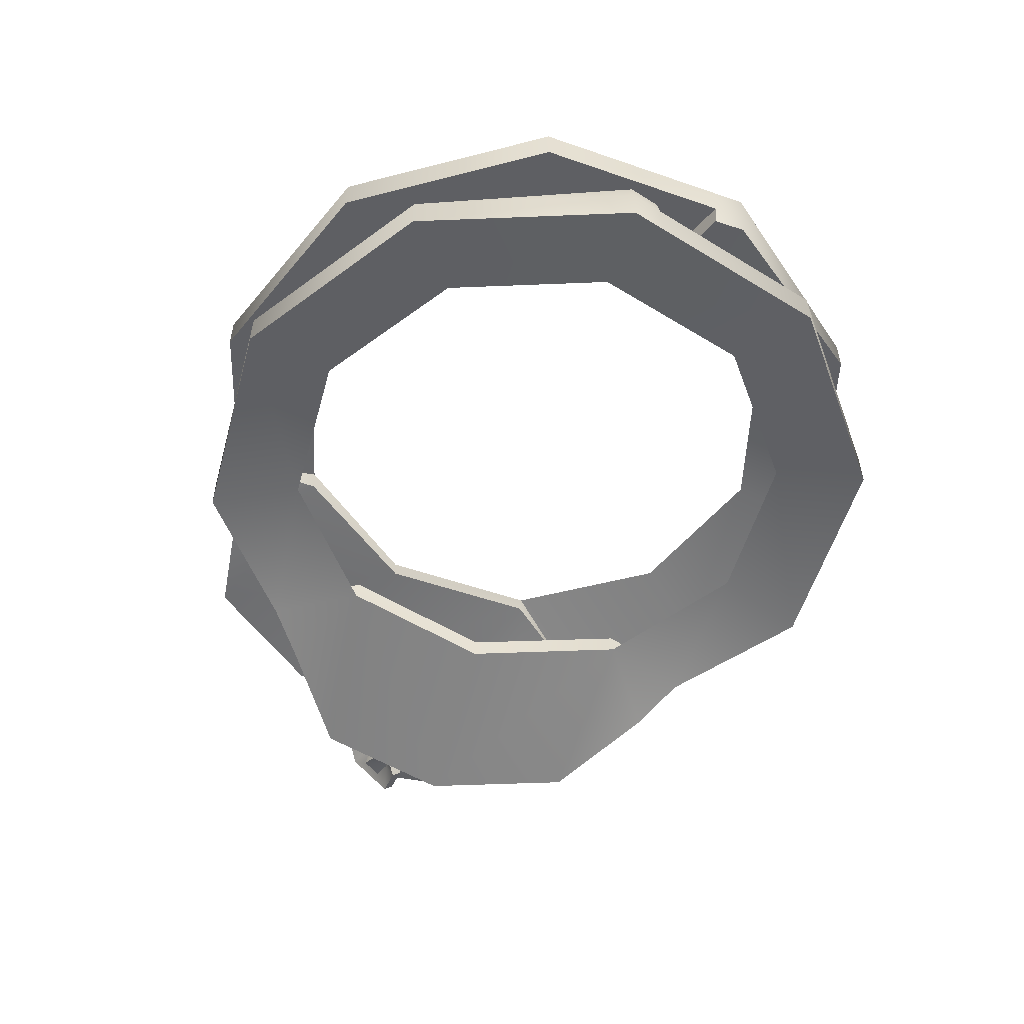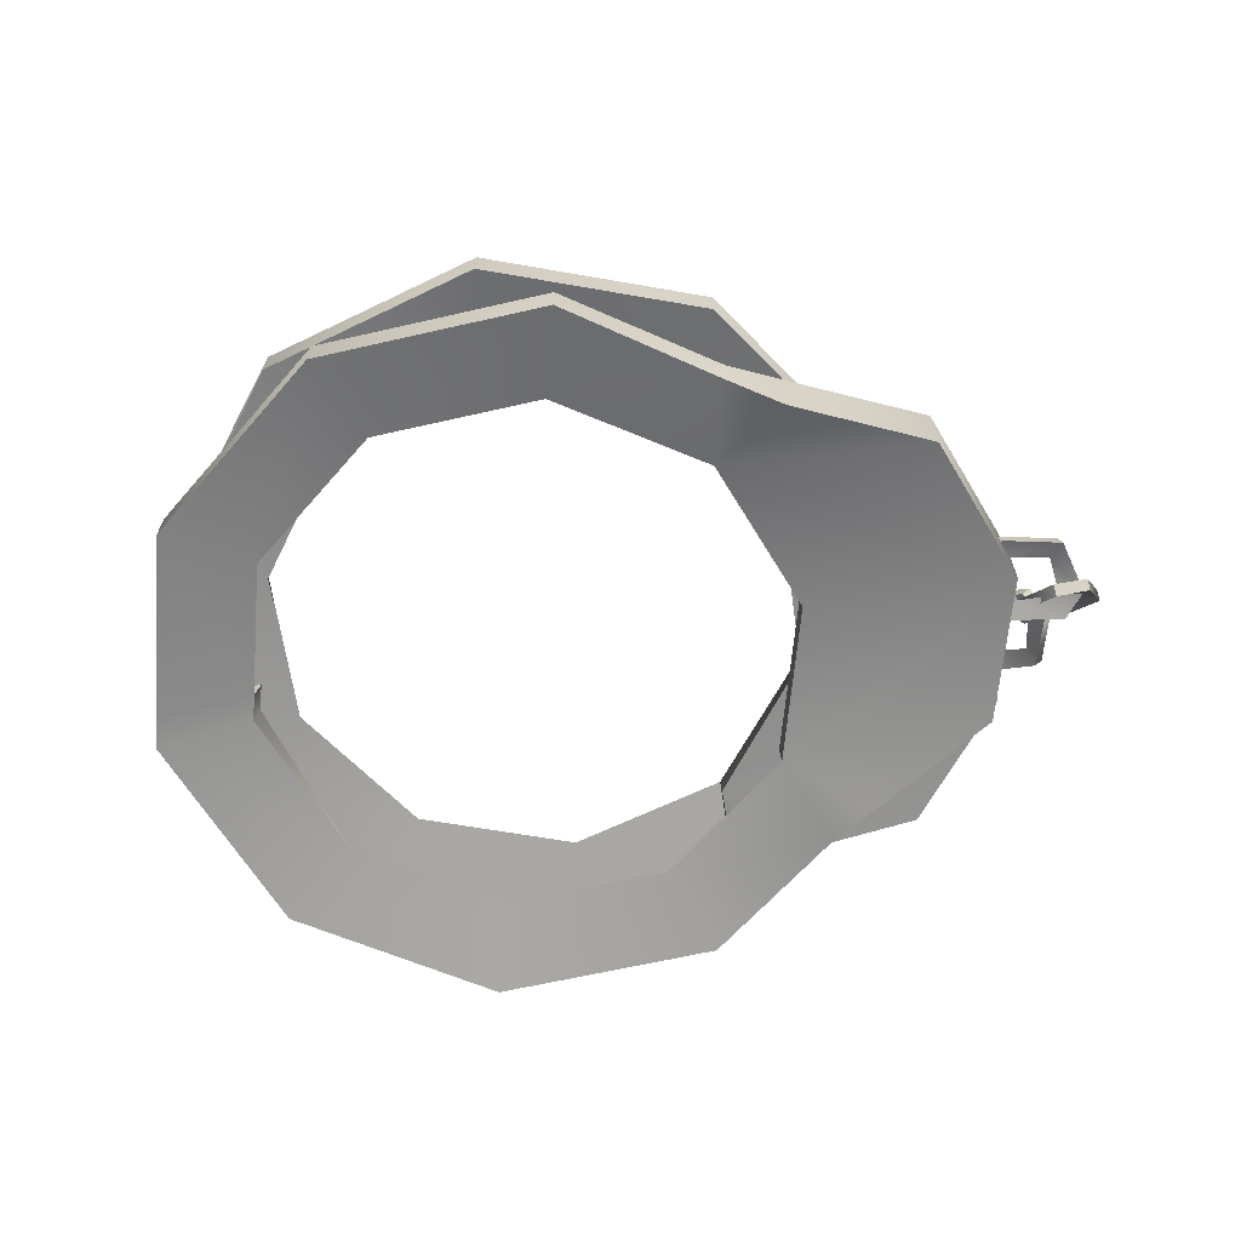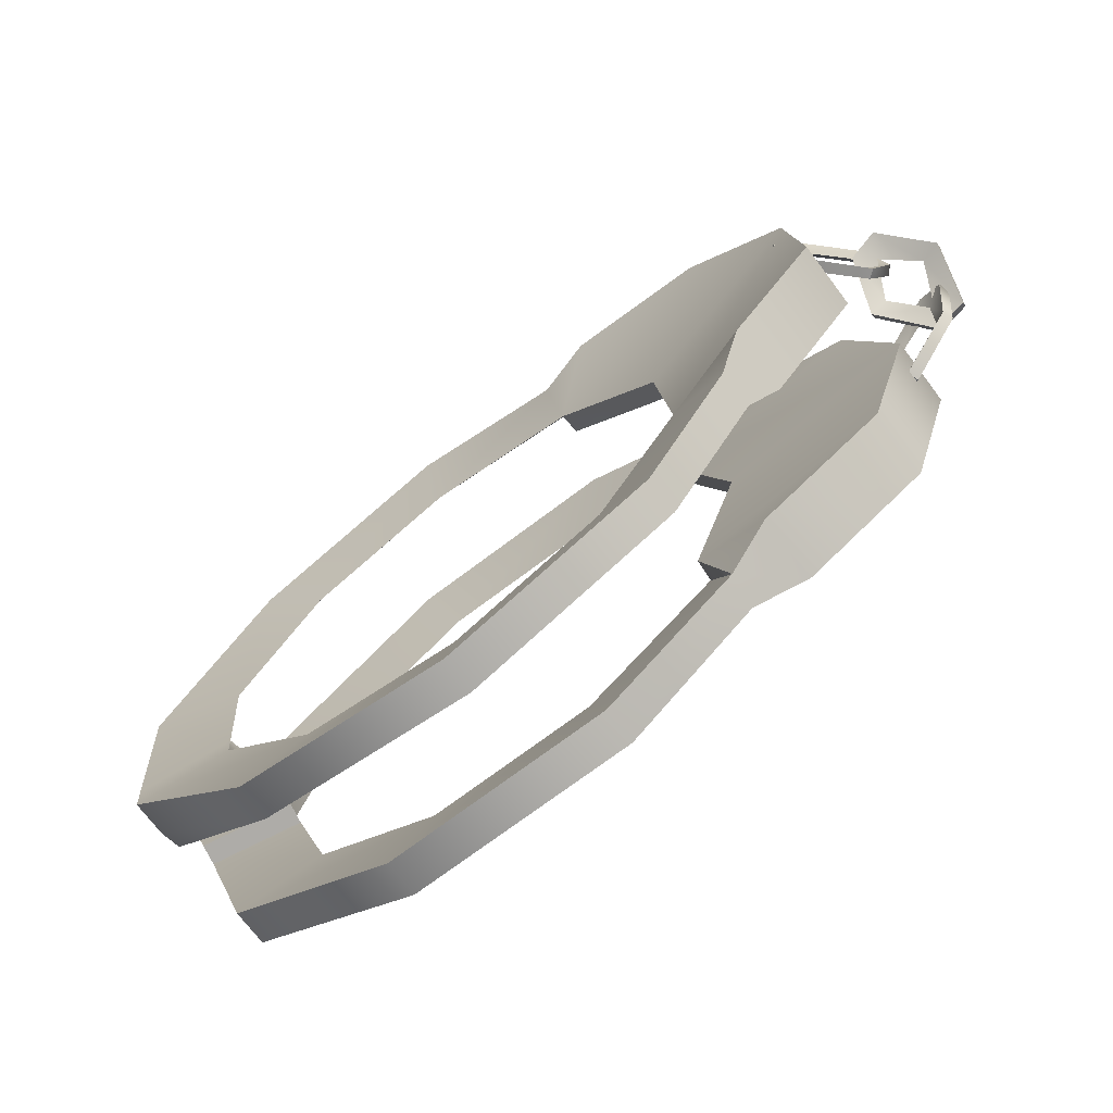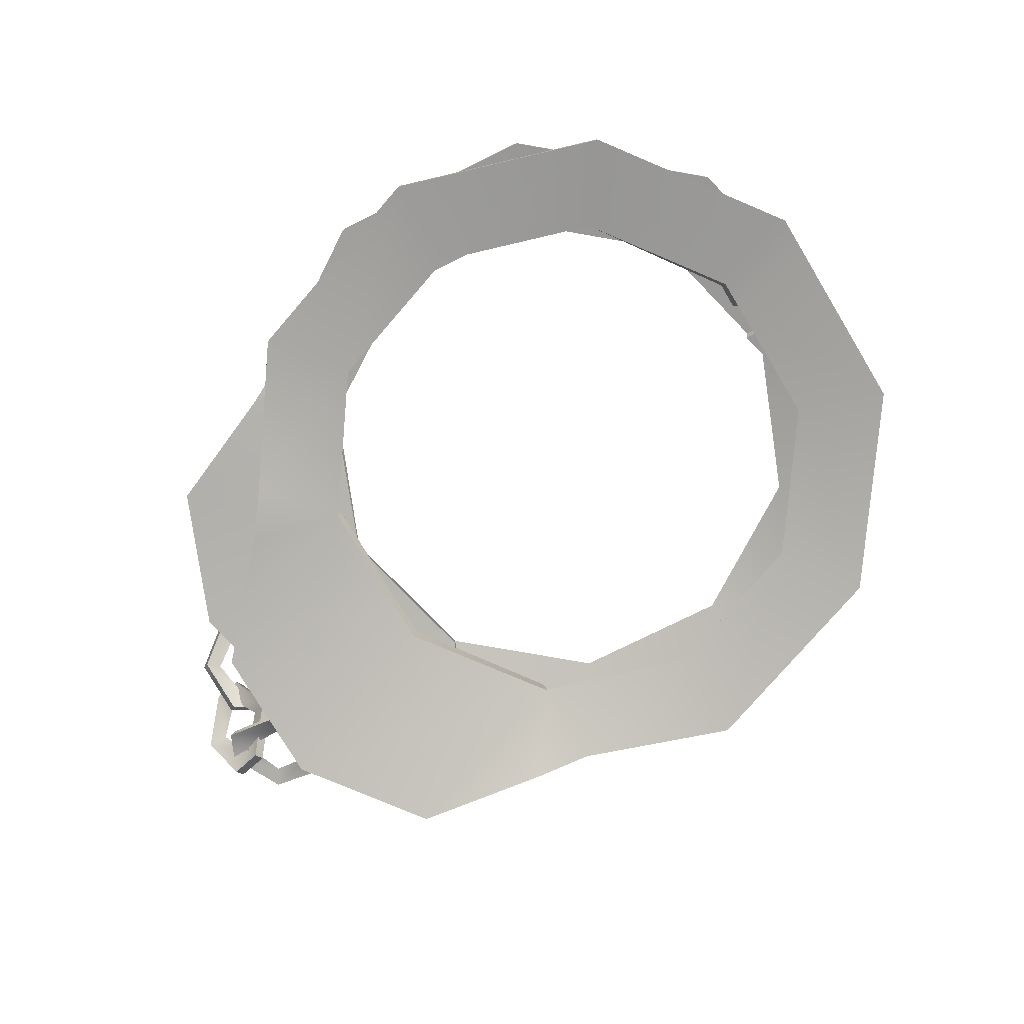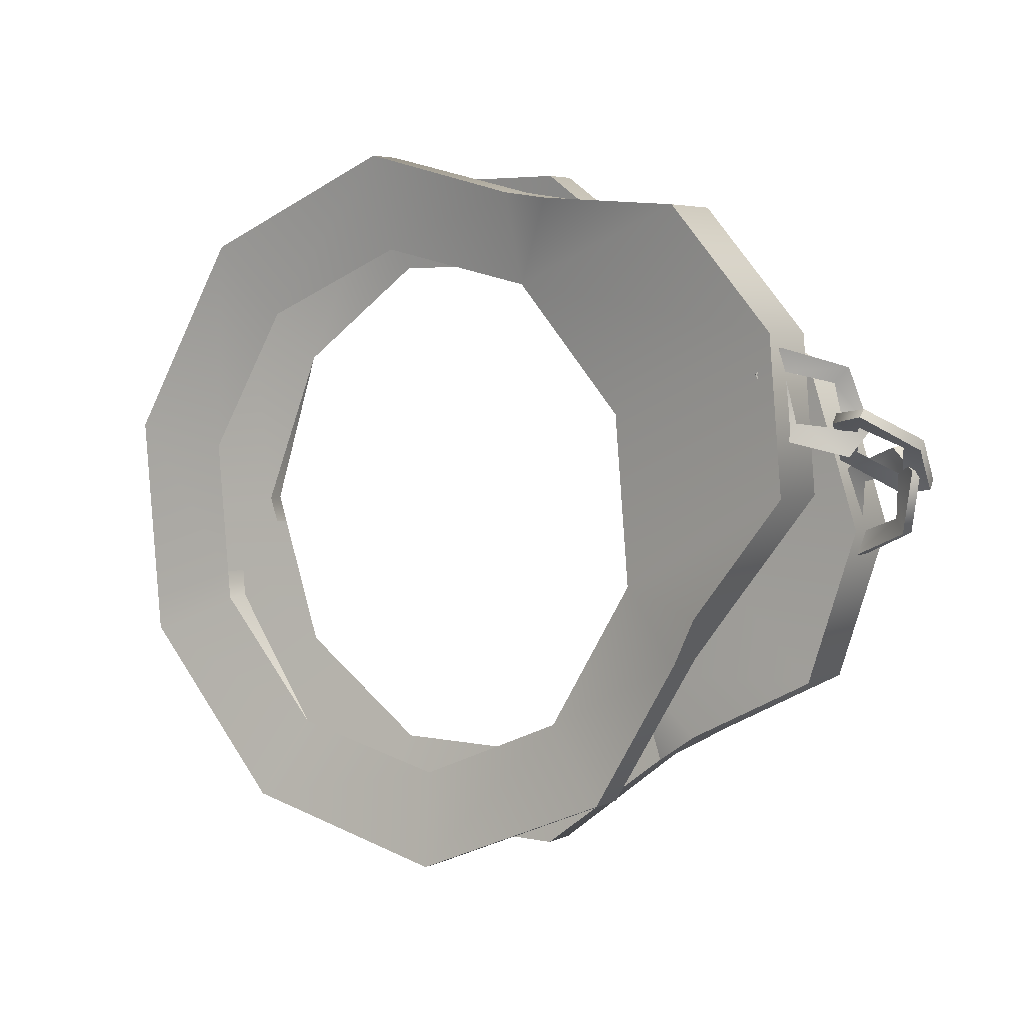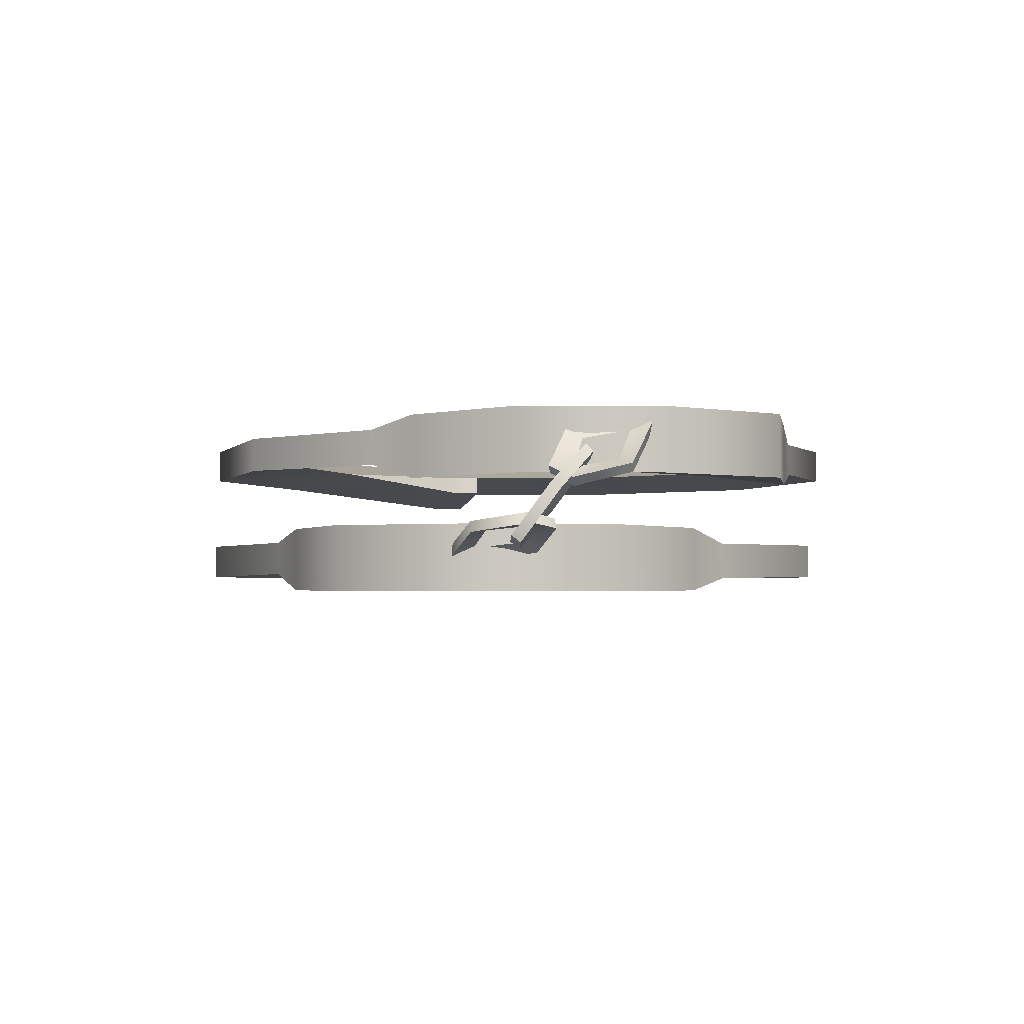
<metadata>
{"format":"obj","ext":"obj","renderer":"f3d","projection":"perspective","resolution":1024,"background":"white","views":[{"elev":-52.4,"azim":74.5,"up":"+Y"},{"elev":-64.3,"azim":-167.0,"up":"+Y"},{"elev":-72.6,"azim":-143.0,"up":"+Z"},{"elev":-78.6,"azim":49.1,"up":"+Y"},{"elev":4.6,"azim":-145.3,"up":"+Z"},{"elev":-2.2,"azim":-85.0,"up":"+Y"}]}
</metadata>
<code>
v  -45.15 1.2 3.148
v  -45.86 2.31 4.591
v  -41.57 4.654 5.787
v  -43.08 4.717 6.438
v  -45.17 0.6257 3.968
v  -41.57 4.072 6.546
v  -42.86 8.641 8.847
v  -44.46 7.421 8.512
v  -42.86 8.06 9.605
v  -49.01 6.003 6.823
v  -47.32 5.4 6.962
v  -47.92 1.657 3.487
v  -49.01 5.421 7.581
v  -47.92 1.075 4.246
v  -45.41 9.212 9.389
v  -45.46 8.568 9.995
v  -39.71 11.37 14.69
v  -39.7 10.72 12.85
v  -43.73 7.731 13.17
v  -42.67 8.03 11.94
v  -39.04 10.62 14.65
v  -43.09 7.021 13.18
v  -45.04 6.494 8.301
v  -43.26 7.464 8.358
v  -44.4 5.784 8.309
v  -39.88 11.14 7.52
v  -40.43 10.02 8.811
v  -38.26 12.67 12.64
v  -39.24 10.44 7.527
v  -37.62 11.96 12.65
v  -43.76 7.524 6.202
v  -43.08 6.956 6.3
v  -41.64 0.1394 -2.073
v  -41.64 0.768 -0.2228
v  -46.52 1.974 0.06706
v  -45.28 2.126 1.138
v  -41.32 1.087 -2.091
v  -46.21 2.875 0.003413
v  -47.57 2.693 5.099
v  -45.57 2.484 4.786
v  -47.26 3.594 5.036
v  -40.97 0.3991 5.068
v  -42.07 1.205 3.895
v  -39.55 -0.4673 -0.2681
v  -40.65 1.3 5.005
v  -39.24 0.4336 -0.3317
v  -45.73 2.274 6.983
v  -45.34 3.055 6.821
v  -11.87 1.52 -29.43
v  -9.378 0 -21.77
v  7.26 1.52 -29.43
v  4.771 0 -21.77
v  -11.87 -1.52 -29.43
v  7.26 -1.52 -29.43
v  22.73 1.52 -18.19
v  16.22 0 -13.46
v  22.73 -1.52 -18.19
v  28.65 -1.52 0
v  28.65 1.52 0
v  22.73 -1.52 18.19
v  22.73 1.52 18.19
v  20.59 0 0
v  16.22 0 13.46
v  7.26 1.52 29.43
v  4.771 0 21.77
v  7.26 -1.52 29.43
v  -11.87 1.52 29.43
v  -9.378 0 21.77
v  -11.87 -1.52 29.43
v  -42.13 -2.821 0
v  -38.19 -2.821 12.12
v  -42.13 2.821 0
v  -38.19 2.821 12.12
v  -27.34 2.821 18.19
v  -27.34 -2.821 18.19
v  -25.2 0 0
v  -20.82 0 13.46
v  -27.34 -2.821 -18.19
v  -38.02 -2.821 -12.65
v  -27.34 2.821 -18.19
v  -38.02 2.821 -12.65
v  -20.82 0 -13.46
v  -23.36 1.64 -20.71
v  -23.06 -1.285 -20.76
v  -23.68 1.493 20.83
v  -23.55 -1.69 20.92
v  -20.73 1.619 13.2
v  -25.06 1.624 -0.01041
v  -20.93 1.77 -13.32
v  19.84 0 -2.303
v  27.78 1.52 -2.676
v  27.78 -1.52 -2.676
v  28.32 3.25 0
v  20.26 1.73 0
v  27.45 3.25 -2.57
v  19.51 1.73 -2.197
v  -0.1372 8.448 31.07
v  -0.8393 9.968 23.04
v  17.47 8.448 23.59
v  12.18 9.968 17.51
v  -0.1372 11.49 31.07
v  17.47 11.49 23.59
v  27.32 8.448 7.199
v  19.47 9.968 5.387
v  27.32 11.49 7.199
v  25.65 11.49 -11.86
v  25.65 8.448 -11.86
v  13.11 11.49 -26.29
v  13.11 8.448 -26.29
v  18.24 9.968 -8.707
v  8.956 9.968 -19.38
v  -5.532 8.448 -30.59
v  -4.83 9.968 -22.57
v  -5.532 11.49 -30.59
v  -23.14 8.448 -23.12
v  -17.85 9.968 -17.04
v  -23.14 11.49 -23.12
v  -39.5 12.79 15.8
v  -40.61 12.79 3.106
v  -39.5 7.147 15.8
v  -40.61 7.147 3.106
v  -32.99 7.147 -6.724
v  -32.99 12.79 -6.724
v  -23.91 9.968 9.182
v  -25.14 9.968 -4.912
v  -18.77 12.79 26.77
v  -30.77 12.79 25.83
v  -18.77 7.147 26.77
v  -30.77 7.147 25.83
v  -14.62 9.968 19.86
v  -14.13 8.328 27.53
v  -13.83 11.25 27.45
v  -30.65 8.475 -10.58
v  -30.57 11.66 -10.72
v  -24.95 8.349 -4.71
v  -23.78 8.344 9.14
v  -14.78 8.198 19.78
v  18.45 9.968 -6.295
v  25.9 8.448 -9.052
v  25.9 11.49 -9.052
v  25.35 6.718 -11.73
v  17.94 8.238 -8.58
v  25.56 6.718 -9.022
v  18.11 8.238 -6.265
g obj1
f 1 2 3
f 4 3 2
f 5 1 6
f 3 6 1
f 2 5 4
f 6 4 5
f 3 4 7
f 8 7 4
f 6 3 9
f 7 9 3
f 4 6 8
f 9 8 6
f 10 11 12
f 2 12 11
f 13 10 14
f 12 14 10
f 11 13 2
f 14 2 13
f 2 1 12
f 12 1 14
f 14 5 2
f 1 5 14
f 13 15 10
f 7 15 9
f 8 15 7
f 10 15 11
f 11 15 8
f 11 16 13
f 9 16 8
f 8 16 11
f 15 16 9
f 13 16 15
f 17 18 19
f 20 19 18
f 21 17 22
f 19 22 17
f 18 21 20
f 22 20 21
f 19 20 23
f 24 23 20
f 22 19 25
f 23 25 19
f 20 22 24
f 25 24 22
f 26 27 28
f 18 28 27
f 29 26 30
f 28 30 26
f 27 29 18
f 30 18 29
f 18 17 28
f 28 17 30
f 30 21 18
f 17 21 30
f 29 31 26
f 23 31 25
f 24 31 23
f 26 31 27
f 27 31 24
f 27 32 29
f 25 32 24
f 24 32 27
f 31 32 25
f 29 32 31
f 33 34 35
f 36 35 34
f 37 33 38
f 35 38 33
f 34 37 36
f 38 36 37
f 35 36 39
f 40 39 36
f 38 35 41
f 39 41 35
f 36 38 40
f 41 40 38
f 42 43 44
f 34 44 43
f 45 42 46
f 44 46 42
f 43 45 34
f 46 34 45
f 34 33 44
f 44 33 46
f 46 37 34
f 33 37 46
f 45 47 42
f 39 47 41
f 40 47 39
f 42 47 43
f 43 47 40
f 43 48 45
f 41 48 40
f 40 48 43
f 47 48 41
f 45 48 47
f 49 50 51
f 52 51 50
f 53 49 54
f 51 54 49
f 50 53 52
f 54 52 53
f 51 52 55
f 56 55 52
f 54 51 57
f 55 57 51
f 52 54 56
f 57 56 54
f 58 59 60
f 61 60 59
f 62 58 63
f 60 63 58
f 61 63 64
f 65 64 63
f 60 61 66
f 64 66 61
f 63 60 65
f 66 65 60
f 64 65 67
f 68 67 65
f 66 64 69
f 67 69 64
f 65 66 68
f 69 68 66
f 70 71 72
f 73 72 71
f 73 71 74
f 75 74 71
f 76 77 70
f 71 70 77
f 78 79 80
f 81 80 79
f 81 79 72
f 70 72 79
f 79 82 70
f 76 70 82
f 78 82 79
f 71 77 75
f 49 83 50
f 50 83 82
f 53 83 49
f 80 83 78
f 50 84 53
f 78 84 82
f 82 84 50
f 83 84 78
f 53 84 83
f 68 85 67
f 77 85 68
f 75 85 74
f 67 85 69
f 77 86 75
f 69 86 68
f 68 86 77
f 85 86 69
f 75 86 85
f 73 87 72
f 74 87 73
f 72 88 81
f 87 88 72
f 81 89 80
f 88 89 81
f 88 76 89
f 82 89 76
f 76 88 77
f 87 77 88
f 82 83 89
f 89 83 80
f 77 87 85
f 85 87 74
f 90 91 56
f 55 56 91
f 58 92 59
f 91 59 92
f 91 92 55
f 57 55 92
f 62 90 58
f 92 58 90
f 92 90 57
f 56 57 90
f 93 94 61
f 63 61 94
f 95 93 91
f 59 91 93
f 94 96 62
f 90 62 96
f 96 95 90
f 91 90 95
f 93 95 94
f 96 94 95
f 62 63 94
f 93 61 59
f 97 98 99
f 100 99 98
f 101 97 102
f 99 102 97
f 98 101 100
f 102 100 101
f 99 100 103
f 104 103 100
f 102 99 105
f 103 105 99
f 100 102 104
f 105 104 102
f 106 107 108
f 109 108 107
f 110 106 111
f 108 111 106
f 109 111 112
f 113 112 111
f 108 109 114
f 112 114 109
f 111 108 113
f 114 113 108
f 112 113 115
f 116 115 113
f 114 112 117
f 115 117 112
f 113 114 116
f 117 116 114
f 118 119 120
f 121 120 119
f 121 119 122
f 123 122 119
f 124 125 118
f 119 118 125
f 126 127 128
f 129 128 127
f 129 127 120
f 118 120 127
f 127 130 118
f 124 118 130
f 126 130 127
f 119 125 123
f 97 131 98
f 98 131 130
f 101 131 97
f 128 131 126
f 98 132 101
f 126 132 130
f 130 132 98
f 131 132 126
f 101 132 131
f 116 133 115
f 125 133 116
f 123 133 122
f 115 133 117
f 125 134 123
f 117 134 116
f 116 134 125
f 133 134 117
f 123 134 133
f 121 135 120
f 122 135 121
f 120 136 129
f 135 136 120
f 129 137 128
f 136 137 129
f 136 124 137
f 130 137 124
f 124 136 125
f 135 125 136
f 130 131 137
f 137 131 128
f 125 135 133
f 133 135 122
f 138 139 104
f 103 104 139
f 106 140 107
f 139 107 140
f 139 140 103
f 105 103 140
f 110 138 106
f 140 106 138
f 140 138 105
f 104 105 138
f 141 142 109
f 111 109 142
f 143 141 139
f 107 139 141
f 142 144 110
f 138 110 144
f 144 143 138
f 139 138 143
f 141 143 142
f 144 142 143
f 110 111 142
f 141 109 107

</code>
